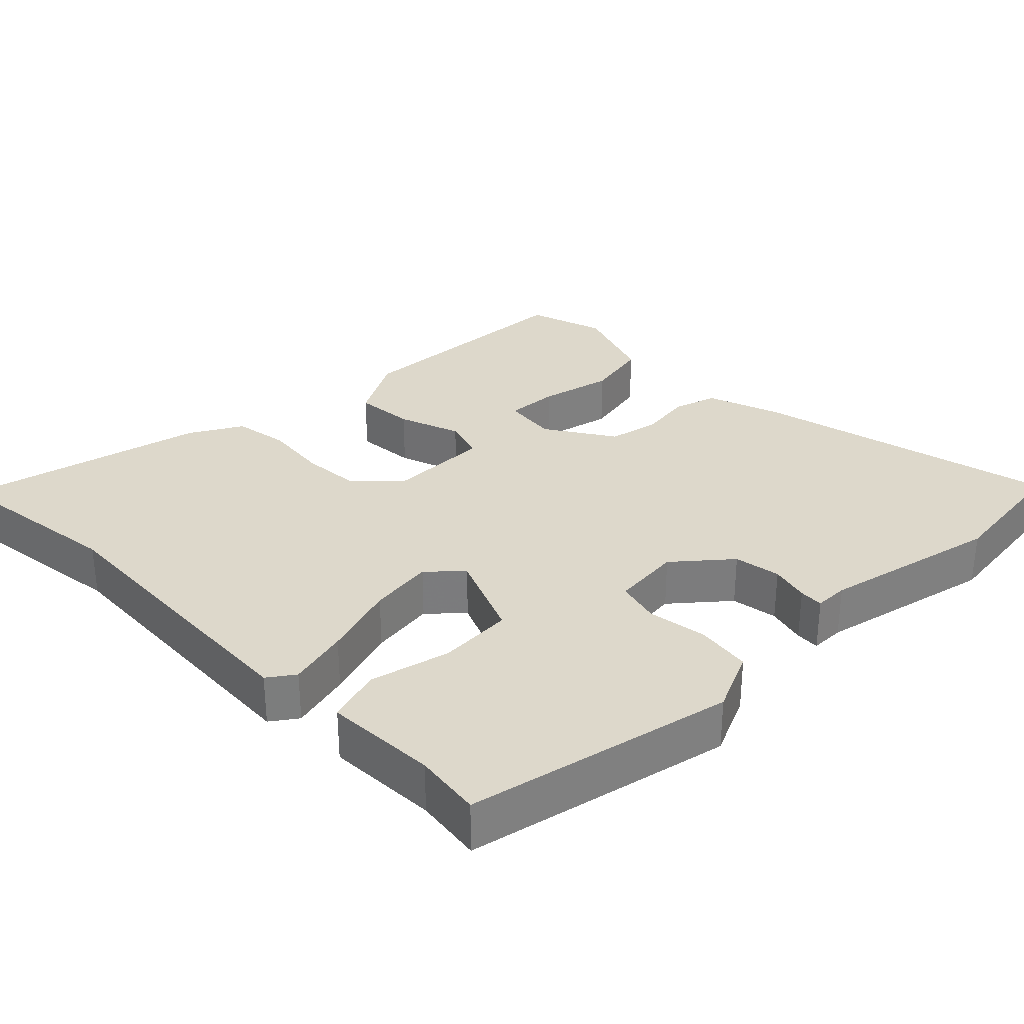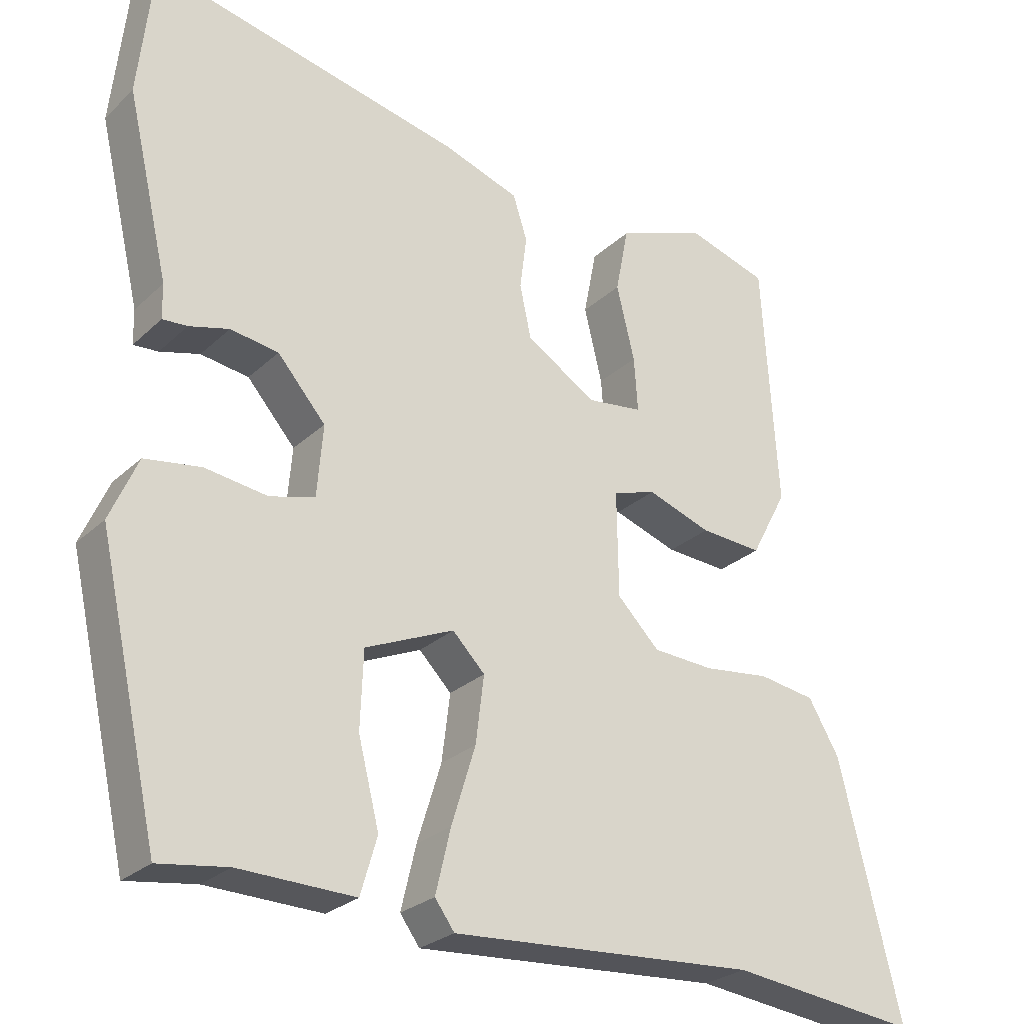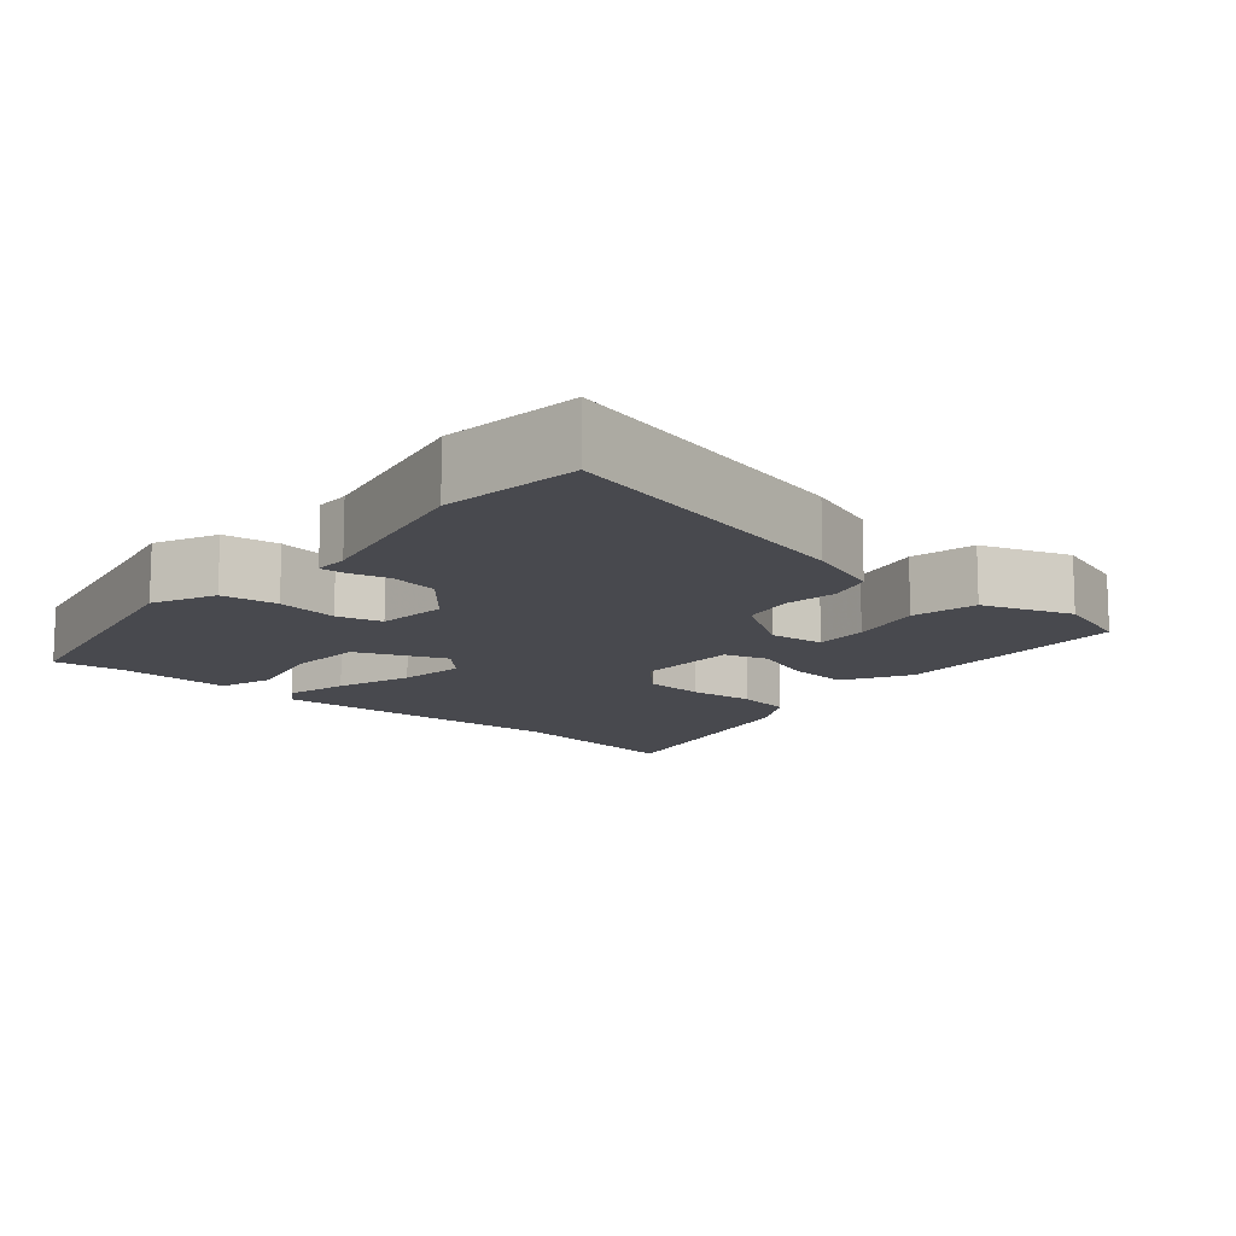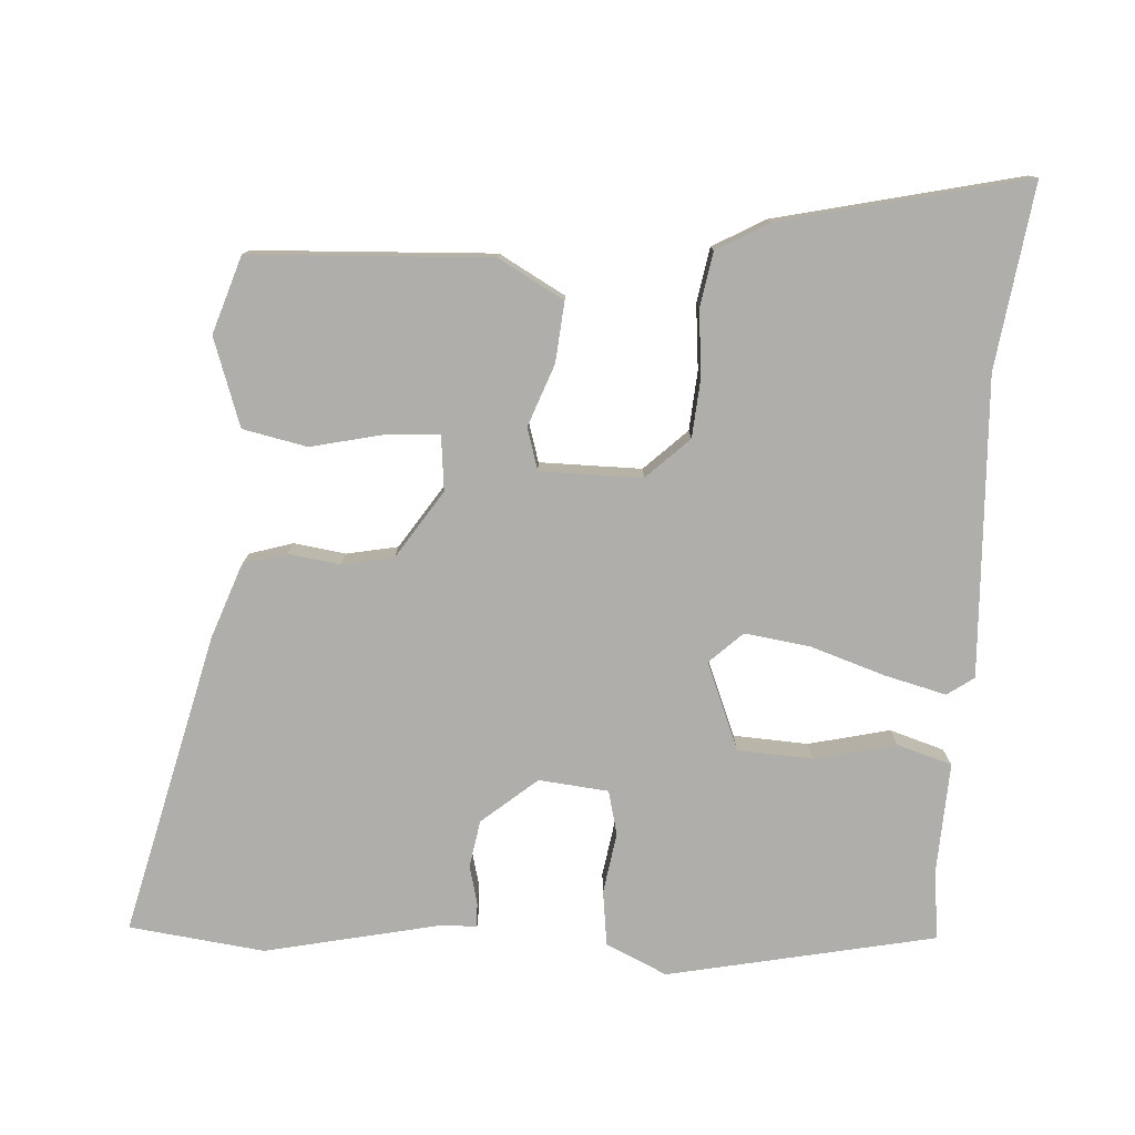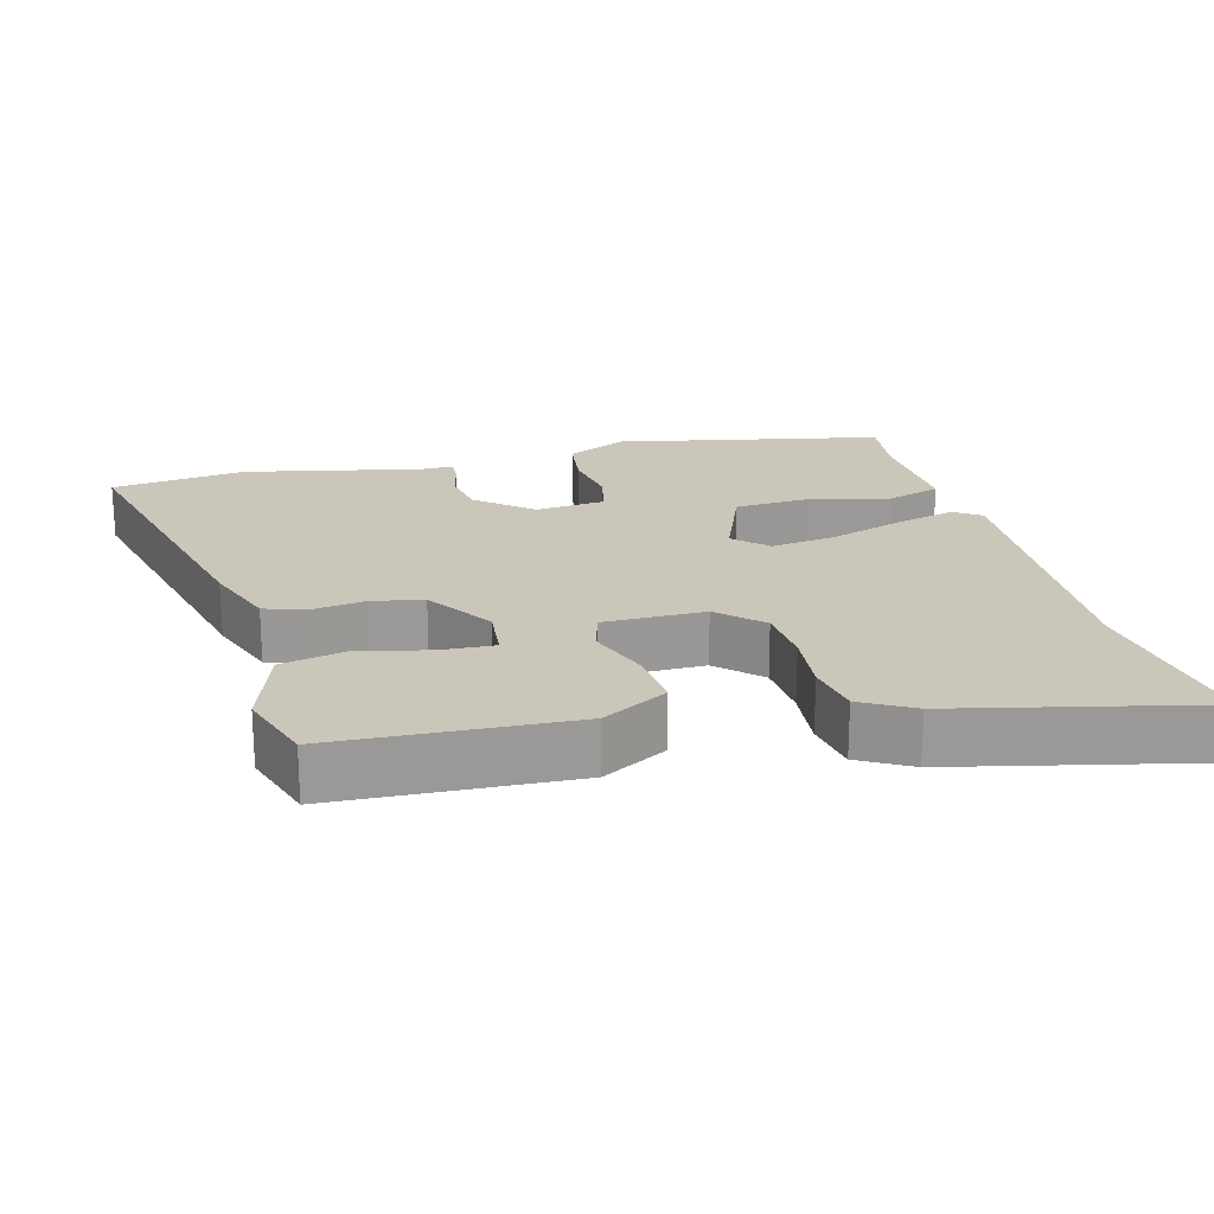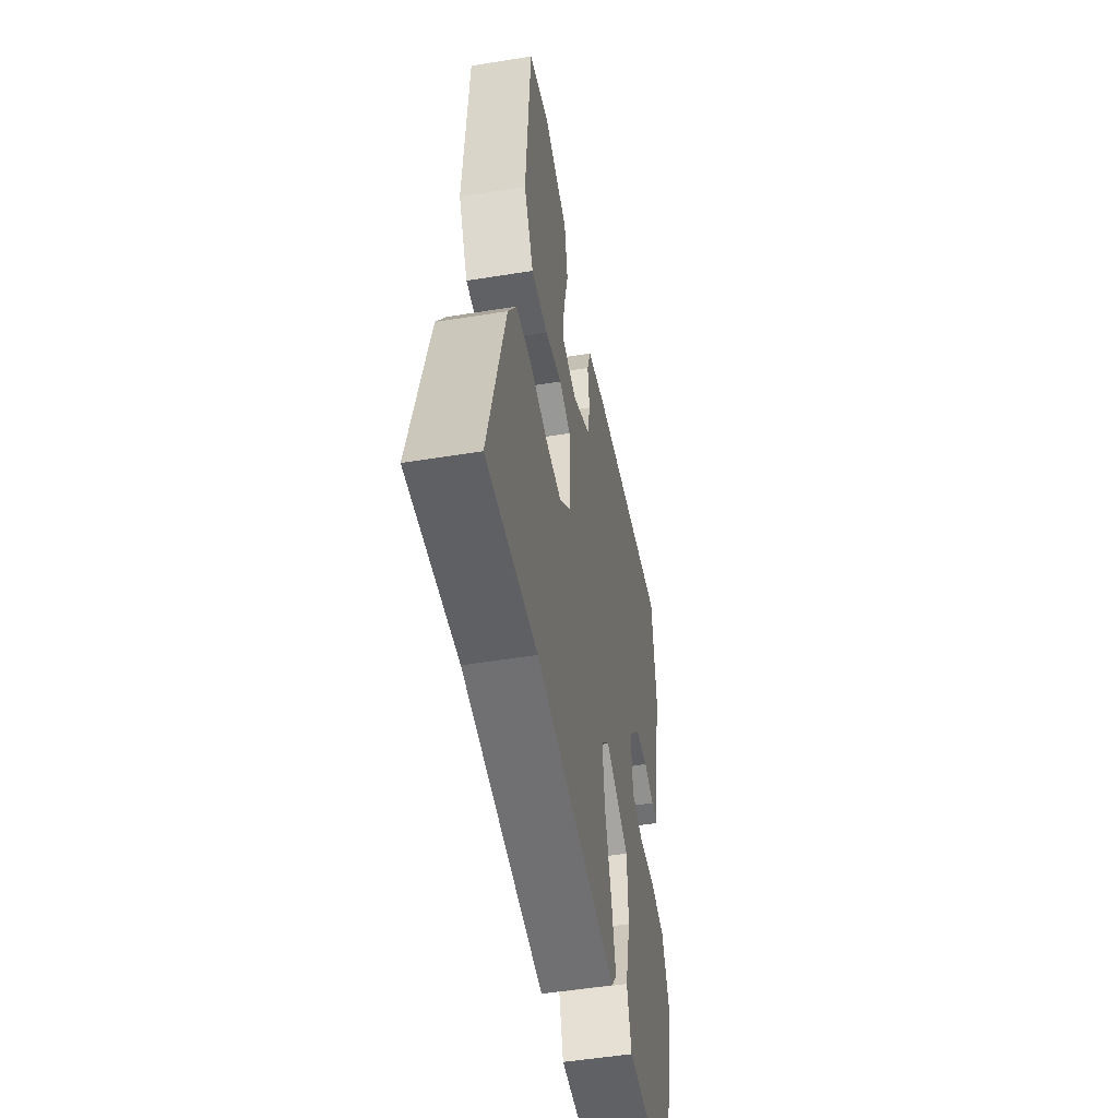
<metadata>
{"format":"obj","ext":"obj","renderer":"f3d","projection":"perspective","resolution":1024,"background":"white","views":[{"elev":31.5,"azim":-135.2,"up":"+Y"},{"elev":-26.1,"azim":-34.9,"up":"+Z"},{"elev":-12.7,"azim":-41.5,"up":"+Y"},{"elev":-77.9,"azim":85.6,"up":"+Y"},{"elev":21.2,"azim":74.2,"up":"+Y"},{"elev":-51.6,"azim":100.0,"up":"+Z"}]}
</metadata>
<code>
v -0.42 0.07 -0.497
v -0.501 0.07 -0.133
v -0.464 0.07 -0.049
v -0.389 0.07 -0.038
v -0.306 0.07 -0.05
v -0.246 0.07 -0.034
v -0.238 0.07 0.061
v -0.302 0.07 0.135
v -0.366 0.07 0.145
v -0.419 0.07 0.131
v -0.452 0.07 0.129
v -0.453 0.07 0.175
v -0.509 0.07 0.416
v -0.489 0.07 0.601
v -0.074 0.07 0.507
v 0.027 0.07 0.472
v 0.046 0.07 0.413
v 0.037 0.07 0.342
v 0.052 0.07 0.272
v 0.145 0.07 0.213
v 0.219 0.07 0.222
v 0.214 0.07 0.294
v 0.19 0.07 0.393
v 0.207 0.07 0.481
v 0.326 0.07 0.524
v 0.432 0.07 0.491
v 0.453 0.07 0.165
v 0.405 0.07 0.075
v 0.323 0.07 0.081
v 0.238 0.07 0.111
v 0.181 0.07 0.093
v 0.183 0.07 -0.046
v 0.239 0.07 -0.103
v 0.32 0.07 -0.108
v 0.408 0.07 -0.098
v 0.483 0.07 -0.11
v 0.524 0.07 -0.18
v 0.606 0.07 -0.513
v 0.355 0.07 -0.482
v -0.052 0.07 -0.507
v -0.078 0.07 -0.471
v -0.058 0.07 -0.387
v -0.026 0.07 -0.284
v -0.015 0.07 -0.195
v -0.058 0.07 -0.151
v -0.176 0.07 -0.201
v -0.18 0.07 -0.303
v -0.152 0.07 -0.414
v -0.174 0.07 -0.489
v -0.328 0.07 -0.484
v -0.42 0 -0.497
v -0.501 0 -0.133
v -0.464 0 -0.049
v -0.389 0 -0.038
v -0.306 0 -0.05
v -0.246 0 -0.034
v -0.238 0 0.061
v -0.302 0 0.135
v -0.366 0 0.145
v -0.419 0 0.131
v -0.452 0 0.129
v -0.453 0 0.175
v -0.509 0 0.416
v -0.489 0 0.601
v -0.074 0 0.507
v 0.027 0 0.472
v 0.046 0 0.413
v 0.037 0 0.342
v 0.052 0 0.272
v 0.145 0 0.213
v 0.219 0 0.222
v 0.214 0 0.294
v 0.19 0 0.393
v 0.207 0 0.481
v 0.326 0 0.524
v 0.432 0 0.491
v 0.453 0 0.165
v 0.405 0 0.075
v 0.323 0 0.081
v 0.238 0 0.111
v 0.181 0 0.093
v 0.183 0 -0.046
v 0.239 0 -0.103
v 0.32 0 -0.108
v 0.408 0 -0.098
v 0.483 0 -0.11
v 0.524 0 -0.18
v 0.606 0 -0.513
v 0.355 0 -0.482
v -0.052 0 -0.507
v -0.078 0 -0.471
v -0.058 0 -0.387
v -0.026 0 -0.284
v -0.015 0 -0.195
v -0.058 0 -0.151
v -0.176 0 -0.201
v -0.18 0 -0.303
v -0.152 0 -0.414
v -0.174 0 -0.489
v -0.328 0 -0.484
f 47 48 49 50
f 3 4 5
f 2 3 5
f 1 2 5
f 50 1 5
f 47 50 5
f 46 47 5
f 45 46 5 6
f 41 42 43
f 40 41 43
f 39 40 43
f 39 43 44
f 38 39 44
f 37 38 44
f 36 37 44
f 35 36 44
f 34 35 44
f 33 34 44 45
f 28 29 30
f 27 28 30
f 26 27 30
f 25 26 30
f 24 25 30
f 22 23 24
f 21 22 24 30
f 20 21 30 31
f 16 17 18
f 15 16 18
f 14 15 18
f 13 14 18
f 12 13 18
f 12 18 19
f 11 12 19
f 10 11 19
f 9 10 19
f 19 20 31
f 9 19 31
f 8 9 31
f 45 6 7
f 33 45 7
f 32 33 7
f 7 8 31 32
f 100 99 98 97
f 55 54 53
f 55 53 52
f 55 52 51
f 55 51 100
f 55 100 97
f 55 97 96
f 56 55 96 95
f 93 92 91
f 93 91 90
f 93 90 89
f 94 93 89
f 94 89 88
f 94 88 87
f 94 87 86
f 94 86 85
f 94 85 84
f 95 94 84 83
f 80 79 78
f 80 78 77
f 80 77 76
f 80 76 75
f 80 75 74
f 74 73 72
f 80 74 72 71
f 81 80 71 70
f 68 67 66
f 68 66 65
f 68 65 64
f 68 64 63
f 68 63 62
f 69 68 62
f 69 62 61
f 69 61 60
f 69 60 59
f 81 70 69
f 81 69 59
f 81 59 58
f 57 56 95
f 57 95 83
f 57 83 82
f 82 81 58 57
f 1 51 52 2
f 2 52 53 3
f 3 53 54 4
f 4 54 55 5
f 5 55 56 6
f 6 56 57 7
f 7 57 58 8
f 8 58 59 9
f 9 59 60 10
f 10 60 61 11
f 11 61 62 12
f 12 62 63 13
f 13 63 64 14
f 14 64 65 15
f 15 65 66 16
f 16 66 67 17
f 17 67 68 18
f 18 68 69 19
f 19 69 70 20
f 20 70 71 21
f 21 71 72 22
f 22 72 73 23
f 23 73 74 24
f 24 74 75 25
f 25 75 76 26
f 26 76 77 27
f 27 77 78 28
f 28 78 79 29
f 29 79 80 30
f 30 80 81 31
f 31 81 82 32
f 32 82 83 33
f 33 83 84 34
f 34 84 85 35
f 35 85 86 36
f 36 86 87 37
f 37 87 88 38
f 38 88 89 39
f 39 89 90 40
f 40 90 91 41
f 41 91 92 42
f 42 92 93 43
f 43 93 94 44
f 44 94 95 45
f 45 95 96 46
f 46 96 97 47
f 47 97 98 48
f 48 98 99 49
f 49 99 100 50
f 50 100 51 1

</code>
